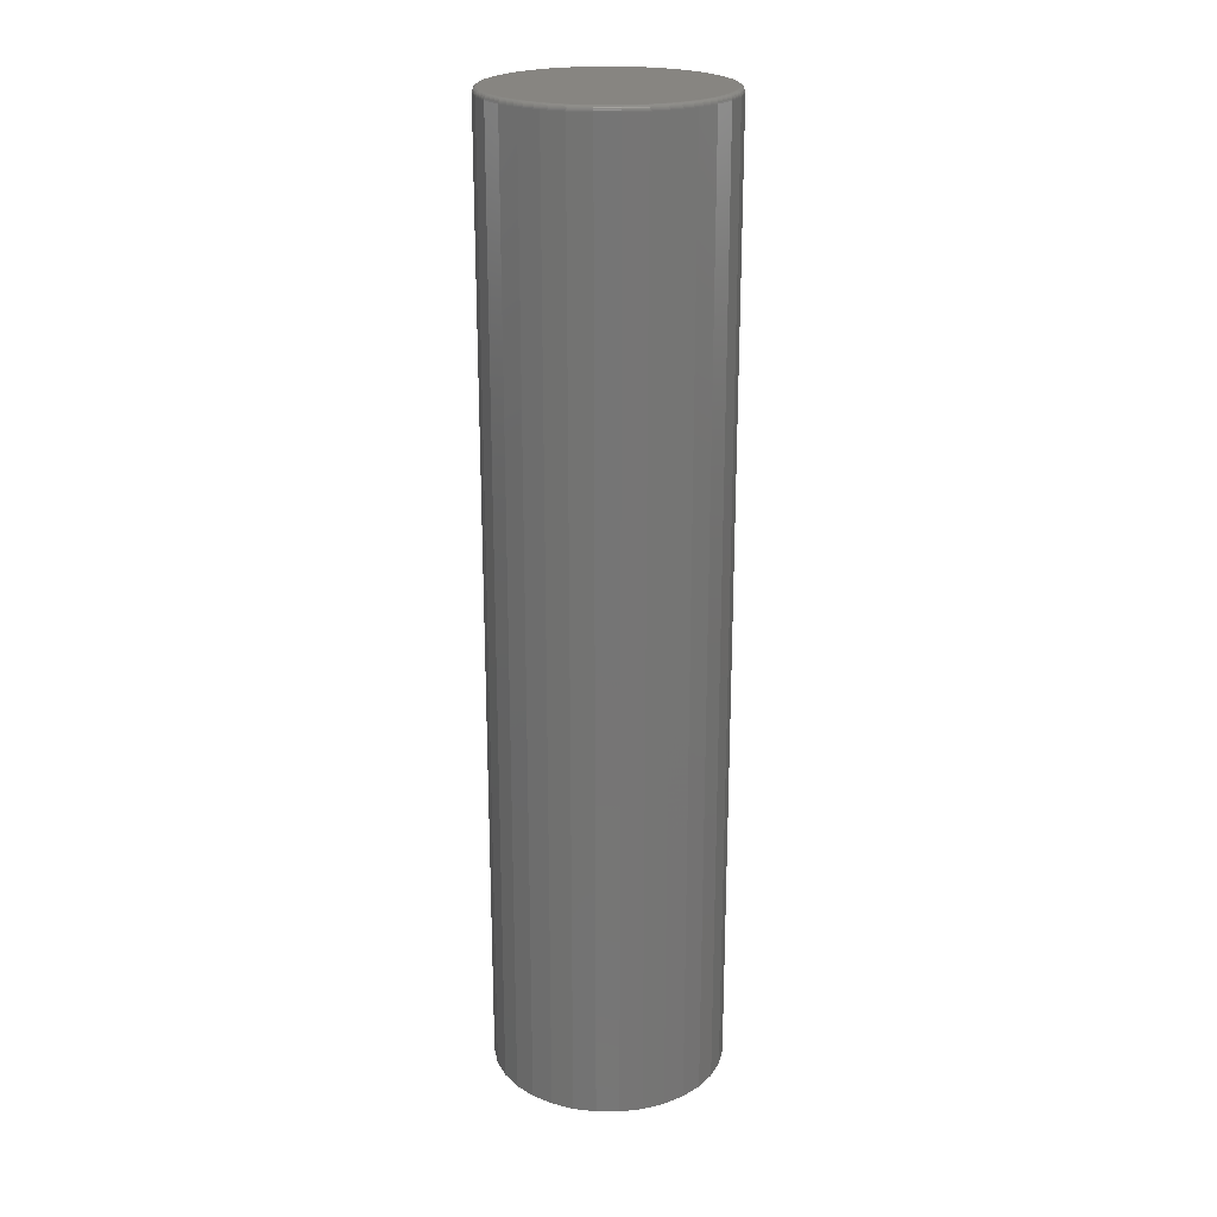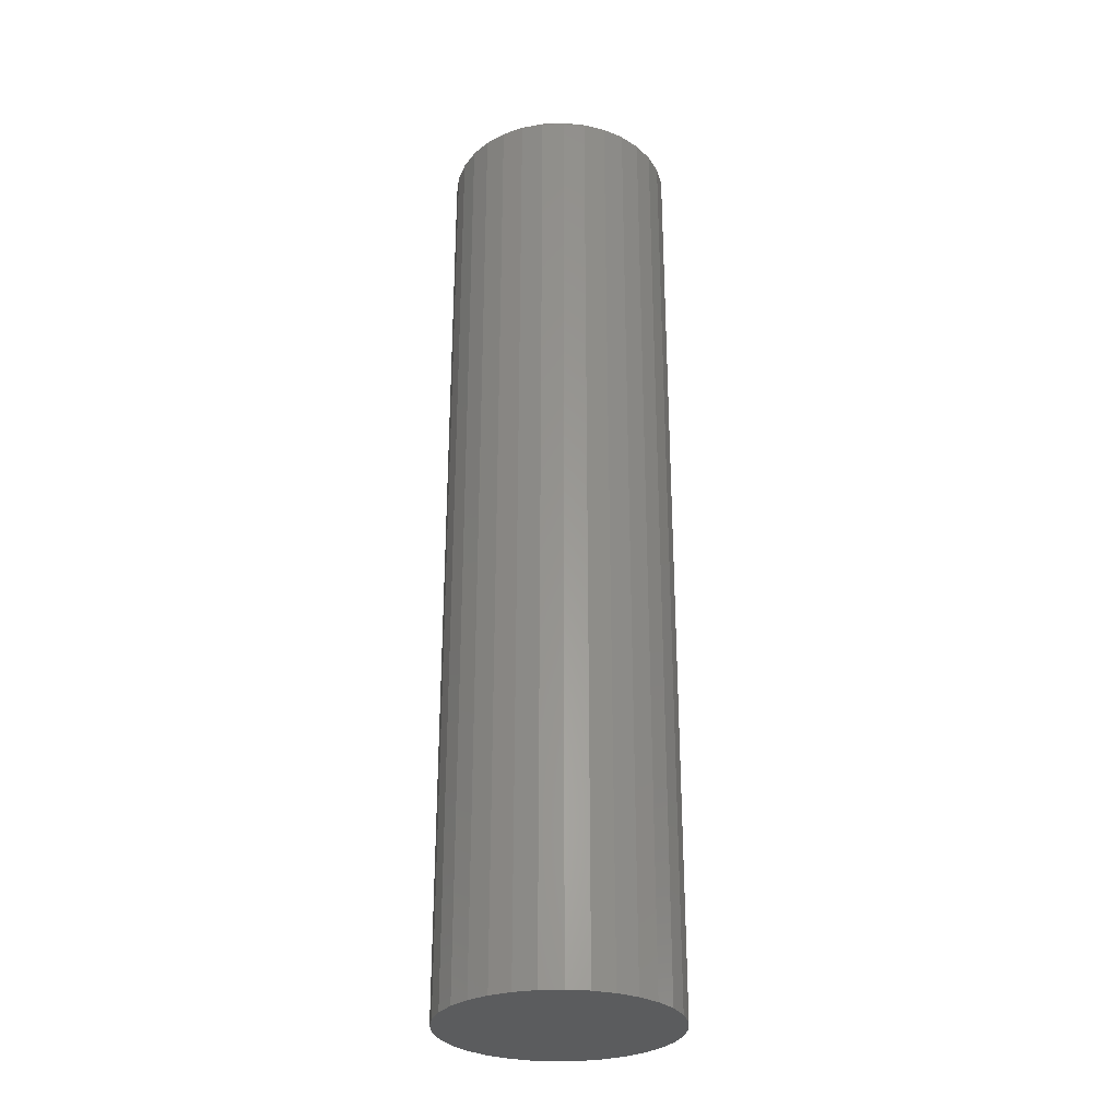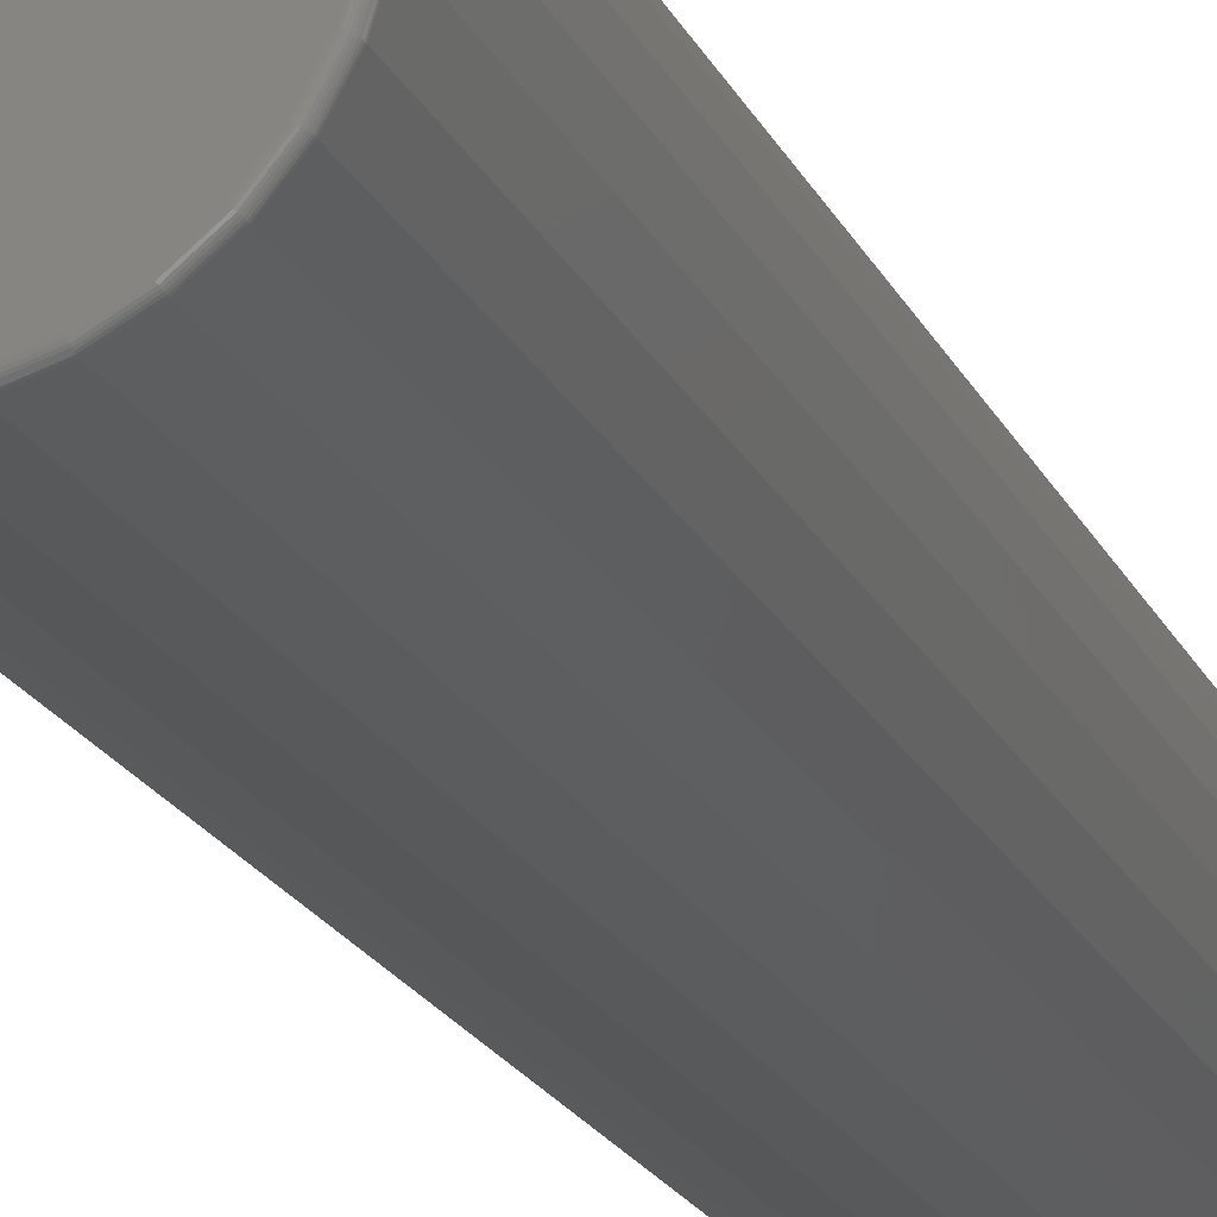
<metadata>
{"format":"stl","ext":"stl","renderer":"f3d","projection":"perspective","resolution":1024,"background":"white","views":[{"elev":22.2,"azim":-162.8,"up":"+Y"},{"elev":-29.2,"azim":-92.1,"up":"+Y"},{"elev":-19.3,"azim":-161.3,"up":"+Z"}]}
</metadata>
<code>
# stl→obj: 320 verts, 636 faces
v 0.001891 0.75 0.1738
v 0.03579 0.75 0.1704
v -0.03201 0.75 0.1704
v -0.06461 0.75 0.1605
v 0.06839 0.75 0.1605
v 0.03579 0.75 -0.1704
v -0.03201 0.75 -0.1704
v 0.06839 0.75 -0.1605
v 0.001891 0.75 -0.1738
v -0.06461 0.75 -0.1605
v -0.09465 0.75 -0.1445
v 0.09843 0.75 -0.1445
v -0.121 0.75 -0.1229
v 0.1248 0.75 -0.1229
v -0.1426 0.75 -0.09654
v 0.1464 0.75 -0.09654
v -0.1586 0.75 -0.0665
v 0.1624 0.75 -0.0665
v -0.1685 0.75 -0.0339
v 0.1723 0.75 -0.0339
v -0.1719 0.75 -5.421e-17
v 0.1757 0.75 -6.216e-17
v -0.1685 0.75 0.0339
v 0.1723 0.75 0.0339
v -0.1586 0.75 0.0665
v 0.1624 0.75 0.0665
v -0.1426 0.75 0.09654
v 0.1464 0.75 0.09654
v -0.121 0.75 0.1229
v 0.1248 0.75 0.1229
v -0.09465 0.75 0.1445
v 0.09843 0.75 0.1445
v 0.1835 0.7422 -2.28e-16
v 0.1835 -0.75 -2.224e-17
v 0.18 0.7422 -0.03542
v 0.18 -0.75 -0.03542
v 0.1696 0.7422 -0.06949
v 0.1696 -0.75 -0.06949
v 0.1529 0.7422 -0.1009
v 0.1529 -0.75 -0.1009
v 0.1303 0.7422 -0.1284
v 0.1303 -0.75 -0.1284
v 0.1028 0.7422 -0.151
v 0.1028 -0.75 -0.151
v 0.07138 0.7422 -0.1678
v 0.07138 -0.75 -0.1678
v 0.03732 0.7422 -0.1781
v 0.03732 -0.75 -0.1781
v 0.001891 0.7422 -0.1816
v 0.001891 -0.75 -0.1816
v -0.03353 0.7422 -0.1781
v -0.03353 -0.75 -0.1781
v -0.0676 0.7422 -0.1678
v -0.0676 -0.75 -0.1678
v -0.09899 0.7422 -0.151
v -0.09899 -0.75 -0.151
v -0.1265 0.7422 -0.1284
v -0.1265 -0.75 -0.1284
v -0.1491 0.7422 -0.1009
v -0.1491 -0.75 -0.1009
v -0.1659 0.7422 -0.06949
v -0.1659 -0.75 -0.06949
v -0.1762 0.7422 -0.03542
v -0.1762 -0.75 -0.03542
v -0.1797 0.7422 2.224e-17
v -0.1797 -0.75 2.224e-17
v -0.1762 0.7422 0.03542
v -0.1762 -0.75 0.03542
v -0.1659 0.7422 0.06949
v -0.1659 -0.75 0.06949
v -0.1491 0.7422 0.1009
v -0.1491 -0.75 0.1009
v -0.1265 0.7422 0.1284
v -0.1265 -0.75 0.1284
v -0.09899 0.7422 0.151
v -0.09899 -0.75 0.151
v -0.0676 0.7422 0.1678
v -0.0676 -0.75 0.1678
v -0.03353 0.7422 0.1781
v -0.03353 -0.75 0.1781
v 0.001891 0.7422 0.1816
v 0.001891 -0.75 0.1816
v 0.03732 0.7422 0.1781
v 0.03732 -0.75 0.1781
v 0.07138 0.7422 0.1678
v 0.07138 -0.75 0.1678
v 0.1028 0.7422 0.151
v 0.1028 -0.75 0.151
v 0.1303 0.7422 0.1284
v 0.1303 -0.75 0.1284
v 0.1529 0.7422 0.1009
v 0.1529 -0.75 0.1009
v 0.1696 0.7422 0.06949
v 0.1696 -0.75 0.06949
v 0.18 0.7422 0.03542
v 0.18 -0.75 0.03542
v 0.1833 0.7437 -2.776e-17
v 0.1798 0.7437 -0.0354
v 0.1829 0.7452 -2.776e-17
v 0.1794 0.7452 -0.03531
v 0.1822 0.7465 -1.388e-17
v 0.1787 0.7465 -0.03517
v 0.1812 0.7477 -1.388e-17
v 0.1777 0.7477 -0.03498
v 0.18 0.7487 -1.388e-17
v 0.1766 0.7487 -0.03475
v 0.1786 0.7494 -1.388e-17
v 0.1753 0.7494 -0.03448
v 0.1772 0.7498 -1.388e-17
v 0.1738 0.7498 -0.0342
v -0.1761 0.7437 -0.0354
v -0.1795 0.7437 4.163e-17
v -0.1756 0.7452 -0.03531
v -0.1791 0.7452 4.163e-17
v -0.1749 0.7465 -0.03517
v -0.1784 0.7465 2.776e-17
v -0.174 0.7477 -0.03498
v -0.1774 0.7477 2.776e-17
v -0.1728 0.7487 -0.03475
v -0.1762 0.7487 2.776e-17
v -0.1715 0.7494 -0.03448
v -0.1749 0.7494 2.776e-17
v -0.17 0.7498 -0.0342
v -0.1734 0.7498 2.776e-17
v -0.1657 0.7437 -0.06943
v -0.1653 0.7452 -0.06926
v -0.1646 0.7465 -0.06898
v -0.1638 0.7477 -0.06861
v -0.1627 0.7487 -0.06816
v -0.1614 0.7494 -0.06764
v -0.1601 0.7498 -0.06708
v -0.149 0.7437 -0.1008
v -0.1486 0.7452 -0.1005
v -0.148 0.7465 -0.1001
v -0.1472 0.7477 -0.09961
v -0.1462 0.7487 -0.09895
v -0.1451 0.7494 -0.0982
v -0.1439 0.7498 -0.09739
v -0.1264 0.7437 -0.1283
v -0.1261 0.7452 -0.128
v -0.1256 0.7465 -0.1275
v -0.1249 0.7477 -0.1268
v -0.124 0.7487 -0.1259
v -0.1231 0.7494 -0.125
v -0.1221 0.7498 -0.1239
v -0.09891 0.7437 -0.1509
v -0.09866 0.7452 -0.1505
v -0.09826 0.7465 -0.1499
v -0.09772 0.7477 -0.1491
v -0.09706 0.7487 -0.1481
v -0.09631 0.7494 -0.147
v -0.09549 0.7498 -0.1457
v -0.06754 0.7437 -0.1676
v -0.06737 0.7452 -0.1672
v -0.06709 0.7465 -0.1665
v -0.06672 0.7477 -0.1656
v -0.06627 0.7487 -0.1645
v -0.06575 0.7494 -0.1633
v -0.06519 0.7498 -0.1619
v -0.0335 0.7437 -0.1779
v -0.03342 0.7452 -0.1775
v -0.03328 0.7465 -0.1768
v -0.03309 0.7477 -0.1758
v -0.03286 0.7487 -0.1747
v -0.03259 0.7494 -0.1734
v -0.03231 0.7498 -0.1719
v 0.001891 0.7437 -0.1814
v 0.001891 0.7452 -0.181
v 0.001891 0.7465 -0.1803
v 0.001891 0.7477 -0.1793
v 0.001891 0.7487 -0.1781
v 0.001891 0.7494 -0.1768
v 0.001891 0.7498 -0.1753
v 0.03729 0.7437 -0.1779
v 0.0372 0.7452 -0.1775
v 0.03706 0.7465 -0.1768
v 0.03687 0.7477 -0.1758
v 0.03664 0.7487 -0.1747
v 0.03637 0.7494 -0.1734
v 0.03609 0.7498 -0.1719
v 0.07132 0.7437 -0.1676
v 0.07115 0.7452 -0.1672
v 0.07087 0.7465 -0.1665
v 0.0705 0.7477 -0.1656
v 0.07005 0.7487 -0.1645
v 0.06953 0.7494 -0.1633
v 0.06897 0.7498 -0.1619
v 0.1027 0.7437 -0.1509
v 0.1024 0.7452 -0.1505
v 0.102 0.7465 -0.1499
v 0.1015 0.7477 -0.1491
v 0.1008 0.7487 -0.1481
v 0.1001 0.7494 -0.147
v 0.09928 0.7498 -0.1457
v 0.1302 0.7437 -0.1283
v 0.1299 0.7452 -0.128
v 0.1294 0.7465 -0.1275
v 0.1287 0.7477 -0.1268
v 0.1278 0.7487 -0.1259
v 0.1269 0.7494 -0.125
v 0.1258 0.7498 -0.1239
v 0.1527 0.7437 -0.1008
v 0.1524 0.7452 -0.1005
v 0.1518 0.7465 -0.1001
v 0.151 0.7477 -0.09961
v 0.15 0.7487 -0.09895
v 0.1489 0.7494 -0.0982
v 0.1476 0.7498 -0.09739
v 0.1695 0.7437 -0.06943
v 0.1691 0.7452 -0.06926
v 0.1684 0.7465 -0.06898
v 0.1675 0.7477 -0.06861
v 0.1664 0.7487 -0.06816
v 0.1652 0.7494 -0.06764
v 0.1638 0.7498 -0.06708
v -0.1761 0.7437 0.0354
v -0.1756 0.7452 0.03531
v -0.1749 0.7465 0.03517
v -0.174 0.7477 0.03498
v -0.1728 0.7487 0.03475
v -0.1715 0.7494 0.03448
v -0.17 0.7498 0.0342
v 0.1798 0.7437 0.0354
v 0.1794 0.7452 0.03531
v 0.1787 0.7465 0.03517
v 0.1777 0.7477 0.03498
v 0.1766 0.7487 0.03475
v 0.1753 0.7494 0.03448
v 0.1738 0.7498 0.0342
v 0.1695 0.7437 0.06943
v 0.1691 0.7452 0.06926
v 0.1684 0.7465 0.06898
v 0.1675 0.7477 0.06861
v 0.1664 0.7487 0.06816
v 0.1652 0.7494 0.06764
v 0.1638 0.7498 0.06708
v 0.1527 0.7437 0.1008
v 0.1524 0.7452 0.1005
v 0.1518 0.7465 0.1001
v 0.151 0.7477 0.09961
v 0.15 0.7487 0.09895
v 0.1489 0.7494 0.0982
v 0.1476 0.7498 0.09739
v 0.1302 0.7437 0.1283
v 0.1299 0.7452 0.128
v 0.1294 0.7465 0.1275
v 0.1287 0.7477 0.1268
v 0.1278 0.7487 0.1259
v 0.1269 0.7494 0.125
v 0.1258 0.7498 0.1239
v 0.1027 0.7437 0.1509
v 0.1024 0.7452 0.1505
v 0.102 0.7465 0.1499
v 0.1015 0.7477 0.1491
v 0.1008 0.7487 0.1481
v 0.1001 0.7494 0.147
v 0.09928 0.7498 0.1457
v 0.07132 0.7437 0.1676
v 0.07115 0.7452 0.1672
v 0.07087 0.7465 0.1665
v 0.0705 0.7477 0.1656
v 0.07005 0.7487 0.1645
v 0.06953 0.7494 0.1633
v 0.06897 0.7498 0.1619
v 0.03729 0.7437 0.1779
v 0.0372 0.7452 0.1775
v 0.03706 0.7465 0.1768
v 0.03687 0.7477 0.1758
v 0.03664 0.7487 0.1747
v 0.03637 0.7494 0.1734
v 0.03609 0.7498 0.1719
v 0.001891 0.7437 0.1814
v 0.001891 0.7452 0.181
v 0.001891 0.7465 0.1803
v 0.001891 0.7477 0.1793
v 0.001891 0.7487 0.1781
v 0.001891 0.7494 0.1768
v 0.001891 0.7498 0.1753
v -0.0335 0.7437 0.1779
v -0.03342 0.7452 0.1775
v -0.03328 0.7465 0.1768
v -0.03309 0.7477 0.1758
v -0.03286 0.7487 0.1747
v -0.03259 0.7494 0.1734
v -0.03231 0.7498 0.1719
v -0.06754 0.7437 0.1676
v -0.06737 0.7452 0.1672
v -0.06709 0.7465 0.1665
v -0.06672 0.7477 0.1656
v -0.06627 0.7487 0.1645
v -0.06575 0.7494 0.1633
v -0.06519 0.7498 0.1619
v -0.09891 0.7437 0.1509
v -0.09866 0.7452 0.1505
v -0.09826 0.7465 0.1499
v -0.09772 0.7477 0.1491
v -0.09706 0.7487 0.1481
v -0.09631 0.7494 0.147
v -0.09549 0.7498 0.1457
v -0.1264 0.7437 0.1283
v -0.1261 0.7452 0.128
v -0.1256 0.7465 0.1275
v -0.1249 0.7477 0.1268
v -0.124 0.7487 0.1259
v -0.1231 0.7494 0.125
v -0.1221 0.7498 0.1239
v -0.149 0.7437 0.1008
v -0.1486 0.7452 0.1005
v -0.148 0.7465 0.1001
v -0.1472 0.7477 0.09961
v -0.1462 0.7487 0.09895
v -0.1451 0.7494 0.0982
v -0.1439 0.7498 0.09739
v -0.1657 0.7437 0.06943
v -0.1653 0.7452 0.06926
v -0.1646 0.7465 0.06898
v -0.1638 0.7477 0.06861
v -0.1627 0.7487 0.06816
v -0.1614 0.7494 0.06764
v -0.1601 0.7498 0.06708
f 1 2 3
f 4 3 2
f 5 4 2
f 6 7 8
f 9 7 6
f 7 10 8
f 8 10 11
f 8 11 12
f 12 11 13
f 12 13 14
f 14 13 15
f 14 15 16
f 16 15 17
f 16 17 18
f 18 17 19
f 18 19 20
f 20 19 21
f 20 21 22
f 22 21 23
f 22 23 24
f 24 23 25
f 24 25 26
f 26 25 27
f 26 27 28
f 28 27 29
f 28 29 30
f 30 29 31
f 30 31 32
f 32 31 4
f 32 4 5
f 33 34 35
f 35 34 36
f 35 36 37
f 37 36 38
f 37 38 39
f 39 38 40
f 39 40 41
f 41 40 42
f 41 42 43
f 43 42 44
f 43 44 45
f 45 44 46
f 45 46 47
f 47 46 48
f 47 48 49
f 49 48 50
f 49 50 51
f 51 50 52
f 51 52 53
f 53 52 54
f 53 54 55
f 55 54 56
f 55 56 57
f 57 56 58
f 57 58 59
f 59 58 60
f 59 60 61
f 61 60 62
f 61 62 63
f 63 62 64
f 63 64 65
f 65 64 66
f 65 66 67
f 67 66 68
f 67 68 69
f 69 68 70
f 69 70 71
f 71 70 72
f 71 72 73
f 73 72 74
f 73 74 75
f 75 74 76
f 75 76 77
f 77 76 78
f 77 78 79
f 79 78 80
f 79 80 81
f 81 80 82
f 81 82 83
f 83 82 84
f 83 84 85
f 85 84 86
f 85 86 87
f 87 86 88
f 87 88 89
f 89 88 90
f 89 90 91
f 91 90 92
f 91 92 93
f 93 92 94
f 93 94 95
f 95 94 96
f 95 96 33
f 33 96 34
f 33 35 97
f 97 35 98
f 97 98 99
f 99 98 100
f 99 100 101
f 101 100 102
f 101 102 103
f 103 102 104
f 103 104 105
f 105 104 106
f 105 106 107
f 107 106 108
f 107 108 109
f 109 108 110
f 109 110 22
f 22 110 20
f 63 65 111
f 111 65 112
f 111 112 113
f 113 112 114
f 113 114 115
f 115 114 116
f 115 116 117
f 117 116 118
f 117 118 119
f 119 118 120
f 119 120 121
f 121 120 122
f 121 122 123
f 123 122 124
f 123 124 19
f 19 124 21
f 61 63 125
f 125 63 111
f 125 111 126
f 126 111 113
f 126 113 127
f 127 113 115
f 127 115 128
f 128 115 117
f 128 117 129
f 129 117 119
f 129 119 130
f 130 119 121
f 130 121 131
f 131 121 123
f 131 123 17
f 17 123 19
f 59 61 132
f 132 61 125
f 132 125 133
f 133 125 126
f 133 126 134
f 134 126 127
f 134 127 135
f 135 127 128
f 135 128 136
f 136 128 129
f 136 129 137
f 137 129 130
f 137 130 138
f 138 130 131
f 138 131 15
f 15 131 17
f 57 59 139
f 139 59 132
f 139 132 140
f 140 132 133
f 140 133 141
f 141 133 134
f 141 134 142
f 142 134 135
f 142 135 143
f 143 135 136
f 143 136 144
f 144 136 137
f 144 137 145
f 145 137 138
f 145 138 13
f 13 138 15
f 55 57 146
f 146 57 139
f 146 139 147
f 147 139 140
f 147 140 148
f 148 140 141
f 148 141 149
f 149 141 142
f 149 142 150
f 150 142 143
f 150 143 151
f 151 143 144
f 151 144 152
f 152 144 145
f 152 145 11
f 11 145 13
f 53 55 153
f 153 55 146
f 153 146 154
f 154 146 147
f 154 147 155
f 155 147 148
f 155 148 156
f 156 148 149
f 156 149 157
f 157 149 150
f 157 150 158
f 158 150 151
f 158 151 159
f 159 151 152
f 159 152 10
f 10 152 11
f 51 53 160
f 160 53 153
f 160 153 161
f 161 153 154
f 161 154 162
f 162 154 155
f 162 155 163
f 163 155 156
f 163 156 164
f 164 156 157
f 164 157 165
f 165 157 158
f 165 158 166
f 166 158 159
f 166 159 7
f 7 159 10
f 49 51 167
f 167 51 160
f 167 160 168
f 168 160 161
f 168 161 169
f 169 161 162
f 169 162 170
f 170 162 163
f 170 163 171
f 171 163 164
f 171 164 172
f 172 164 165
f 172 165 173
f 173 165 166
f 173 166 9
f 9 166 7
f 47 49 174
f 174 49 167
f 174 167 175
f 175 167 168
f 175 168 176
f 176 168 169
f 176 169 177
f 177 169 170
f 177 170 178
f 178 170 171
f 178 171 179
f 179 171 172
f 179 172 180
f 180 172 173
f 180 173 6
f 6 173 9
f 45 47 181
f 181 47 174
f 181 174 182
f 182 174 175
f 182 175 183
f 183 175 176
f 183 176 184
f 184 176 177
f 184 177 185
f 185 177 178
f 185 178 186
f 186 178 179
f 186 179 187
f 187 179 180
f 187 180 8
f 8 180 6
f 43 45 188
f 188 45 181
f 188 181 189
f 189 181 182
f 189 182 190
f 190 182 183
f 190 183 191
f 191 183 184
f 191 184 192
f 192 184 185
f 192 185 193
f 193 185 186
f 193 186 194
f 194 186 187
f 194 187 12
f 12 187 8
f 41 43 195
f 195 43 188
f 195 188 196
f 196 188 189
f 196 189 197
f 197 189 190
f 197 190 198
f 198 190 191
f 198 191 199
f 199 191 192
f 199 192 200
f 200 192 193
f 200 193 201
f 201 193 194
f 201 194 14
f 14 194 12
f 39 41 202
f 202 41 195
f 202 195 203
f 203 195 196
f 203 196 204
f 204 196 197
f 204 197 205
f 205 197 198
f 205 198 206
f 206 198 199
f 206 199 207
f 207 199 200
f 207 200 208
f 208 200 201
f 208 201 16
f 16 201 14
f 37 39 209
f 209 39 202
f 209 202 210
f 210 202 203
f 210 203 211
f 211 203 204
f 211 204 212
f 212 204 205
f 212 205 213
f 213 205 206
f 213 206 214
f 214 206 207
f 214 207 215
f 215 207 208
f 215 208 18
f 18 208 16
f 35 37 98
f 98 37 209
f 98 209 100
f 100 209 210
f 100 210 102
f 102 210 211
f 102 211 104
f 104 211 212
f 104 212 106
f 106 212 213
f 106 213 108
f 108 213 214
f 108 214 110
f 110 214 215
f 110 215 20
f 20 215 18
f 65 67 112
f 112 67 216
f 112 216 114
f 114 216 217
f 114 217 116
f 116 217 218
f 116 218 118
f 118 218 219
f 118 219 120
f 120 219 220
f 120 220 122
f 122 220 221
f 122 221 124
f 124 221 222
f 124 222 21
f 21 222 23
f 95 33 223
f 223 33 97
f 223 97 224
f 224 97 99
f 224 99 225
f 225 99 101
f 225 101 226
f 226 101 103
f 226 103 227
f 227 103 105
f 227 105 228
f 228 105 107
f 228 107 229
f 229 107 109
f 229 109 24
f 24 109 22
f 93 95 230
f 230 95 223
f 230 223 231
f 231 223 224
f 231 224 232
f 232 224 225
f 232 225 233
f 233 225 226
f 233 226 234
f 234 226 227
f 234 227 235
f 235 227 228
f 235 228 236
f 236 228 229
f 236 229 26
f 26 229 24
f 91 93 237
f 237 93 230
f 237 230 238
f 238 230 231
f 238 231 239
f 239 231 232
f 239 232 240
f 240 232 233
f 240 233 241
f 241 233 234
f 241 234 242
f 242 234 235
f 242 235 243
f 243 235 236
f 243 236 28
f 28 236 26
f 89 91 244
f 244 91 237
f 244 237 245
f 245 237 238
f 245 238 246
f 246 238 239
f 246 239 247
f 247 239 240
f 247 240 248
f 248 240 241
f 248 241 249
f 249 241 242
f 249 242 250
f 250 242 243
f 250 243 30
f 30 243 28
f 87 89 251
f 251 89 244
f 251 244 252
f 252 244 245
f 252 245 253
f 253 245 246
f 253 246 254
f 254 246 247
f 254 247 255
f 255 247 248
f 255 248 256
f 256 248 249
f 256 249 257
f 257 249 250
f 257 250 32
f 32 250 30
f 85 87 258
f 258 87 251
f 258 251 259
f 259 251 252
f 259 252 260
f 260 252 253
f 260 253 261
f 261 253 254
f 261 254 262
f 262 254 255
f 262 255 263
f 263 255 256
f 263 256 264
f 264 256 257
f 264 257 5
f 5 257 32
f 83 85 265
f 265 85 258
f 265 258 266
f 266 258 259
f 266 259 267
f 267 259 260
f 267 260 268
f 268 260 261
f 268 261 269
f 269 261 262
f 269 262 270
f 270 262 263
f 270 263 271
f 271 263 264
f 271 264 2
f 2 264 5
f 81 83 272
f 272 83 265
f 272 265 273
f 273 265 266
f 273 266 274
f 274 266 267
f 274 267 275
f 275 267 268
f 275 268 276
f 276 268 269
f 276 269 277
f 277 269 270
f 277 270 278
f 278 270 271
f 278 271 1
f 1 271 2
f 79 81 279
f 279 81 272
f 279 272 280
f 280 272 273
f 280 273 281
f 281 273 274
f 281 274 282
f 282 274 275
f 282 275 283
f 283 275 276
f 283 276 284
f 284 276 277
f 284 277 285
f 285 277 278
f 285 278 3
f 3 278 1
f 77 79 286
f 286 79 279
f 286 279 287
f 287 279 280
f 287 280 288
f 288 280 281
f 288 281 289
f 289 281 282
f 289 282 290
f 290 282 283
f 290 283 291
f 291 283 284
f 291 284 292
f 292 284 285
f 292 285 4
f 4 285 3
f 75 77 293
f 293 77 286
f 293 286 294
f 294 286 287
f 294 287 295
f 295 287 288
f 295 288 296
f 296 288 289
f 296 289 297
f 297 289 290
f 297 290 298
f 298 290 291
f 298 291 299
f 299 291 292
f 299 292 31
f 31 292 4
f 73 75 300
f 300 75 293
f 300 293 301
f 301 293 294
f 301 294 302
f 302 294 295
f 302 295 303
f 303 295 296
f 303 296 304
f 304 296 297
f 304 297 305
f 305 297 298
f 305 298 306
f 306 298 299
f 306 299 29
f 29 299 31
f 71 73 307
f 307 73 300
f 307 300 308
f 308 300 301
f 308 301 309
f 309 301 302
f 309 302 310
f 310 302 303
f 310 303 311
f 311 303 304
f 311 304 312
f 312 304 305
f 312 305 313
f 313 305 306
f 313 306 27
f 27 306 29
f 69 71 314
f 314 71 307
f 314 307 315
f 315 307 308
f 315 308 316
f 316 308 309
f 316 309 317
f 317 309 310
f 317 310 318
f 318 310 311
f 318 311 319
f 319 311 312
f 319 312 320
f 320 312 313
f 320 313 25
f 25 313 27
f 67 69 216
f 216 69 314
f 216 314 217
f 217 314 315
f 217 315 218
f 218 315 316
f 218 316 219
f 219 316 317
f 219 317 220
f 220 317 318
f 220 318 221
f 221 318 319
f 221 319 222
f 222 319 320
f 222 320 23
f 23 320 25
f 80 84 82
f 84 80 78
f 84 78 86
f 46 52 48
f 48 52 50
f 86 78 88
f 88 78 76
f 88 76 90
f 90 76 74
f 90 74 92
f 92 74 72
f 92 72 94
f 94 72 70
f 94 70 96
f 96 70 68
f 96 68 34
f 34 68 66
f 34 66 36
f 36 66 64
f 36 64 38
f 38 64 62
f 38 62 40
f 40 62 60
f 40 60 42
f 42 60 58
f 42 58 44
f 44 58 56
f 44 56 46
f 46 56 54
f 46 54 52

</code>
